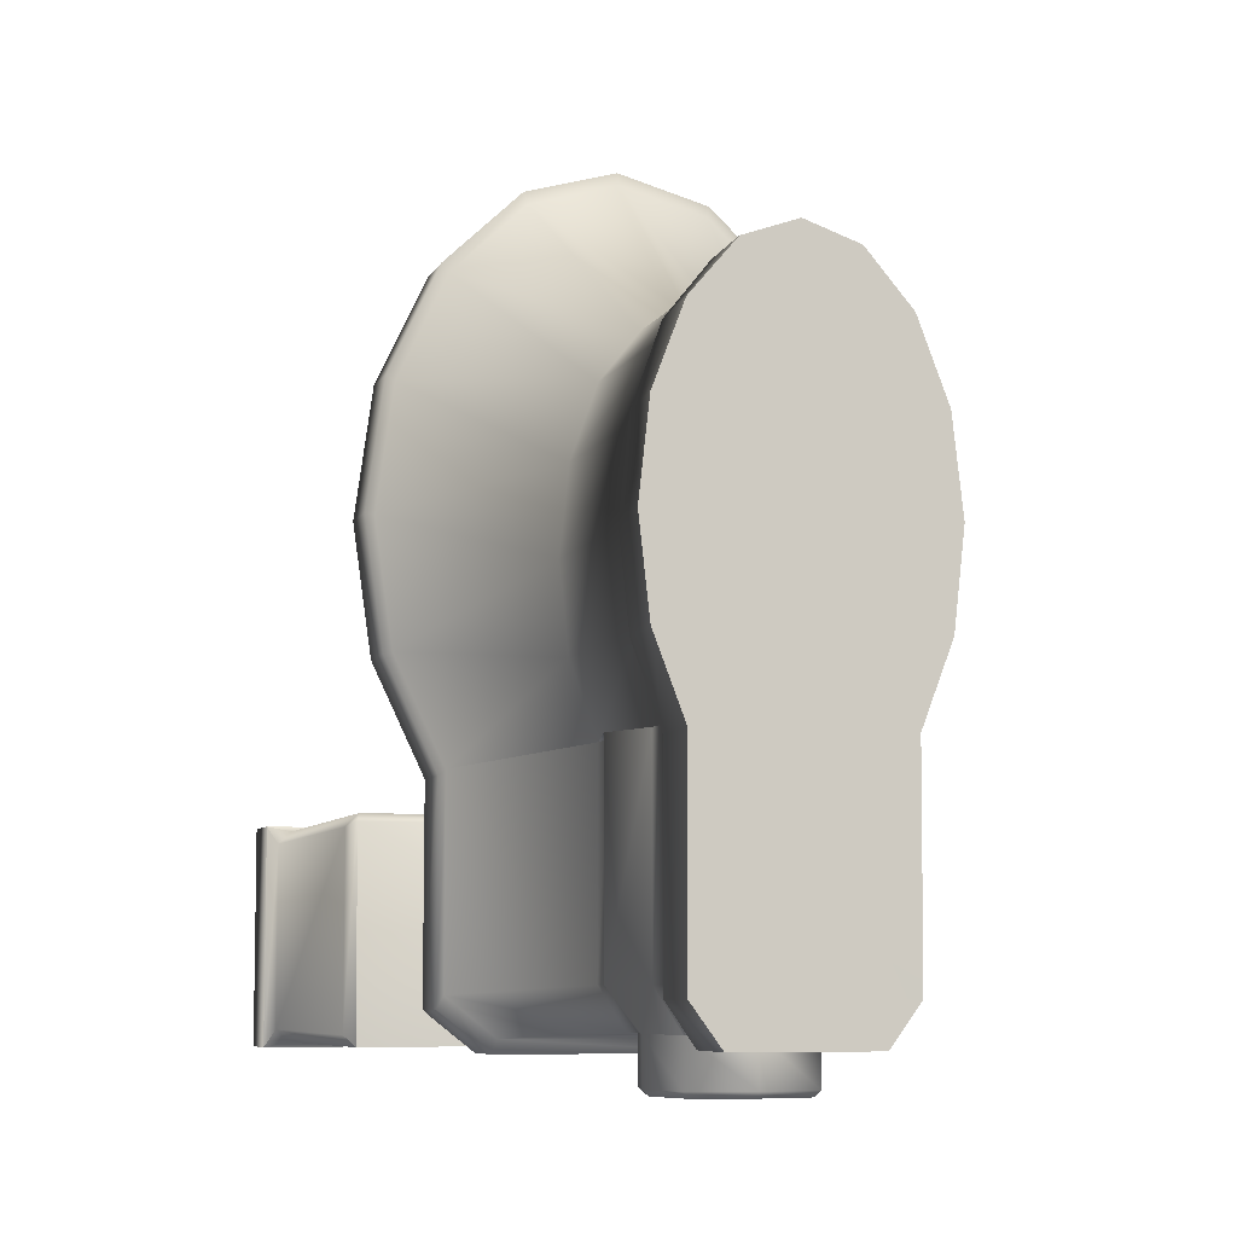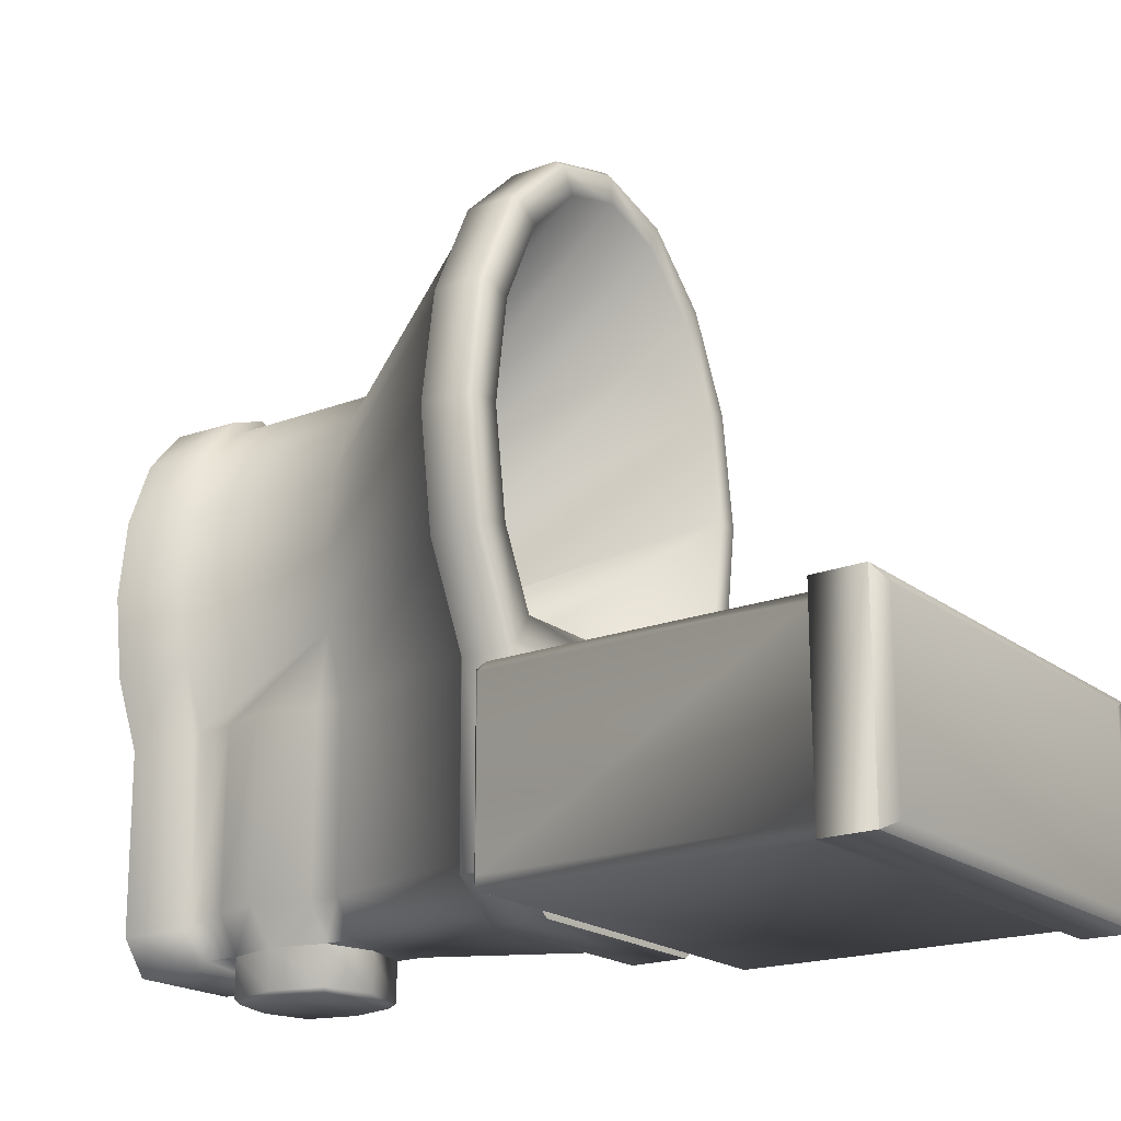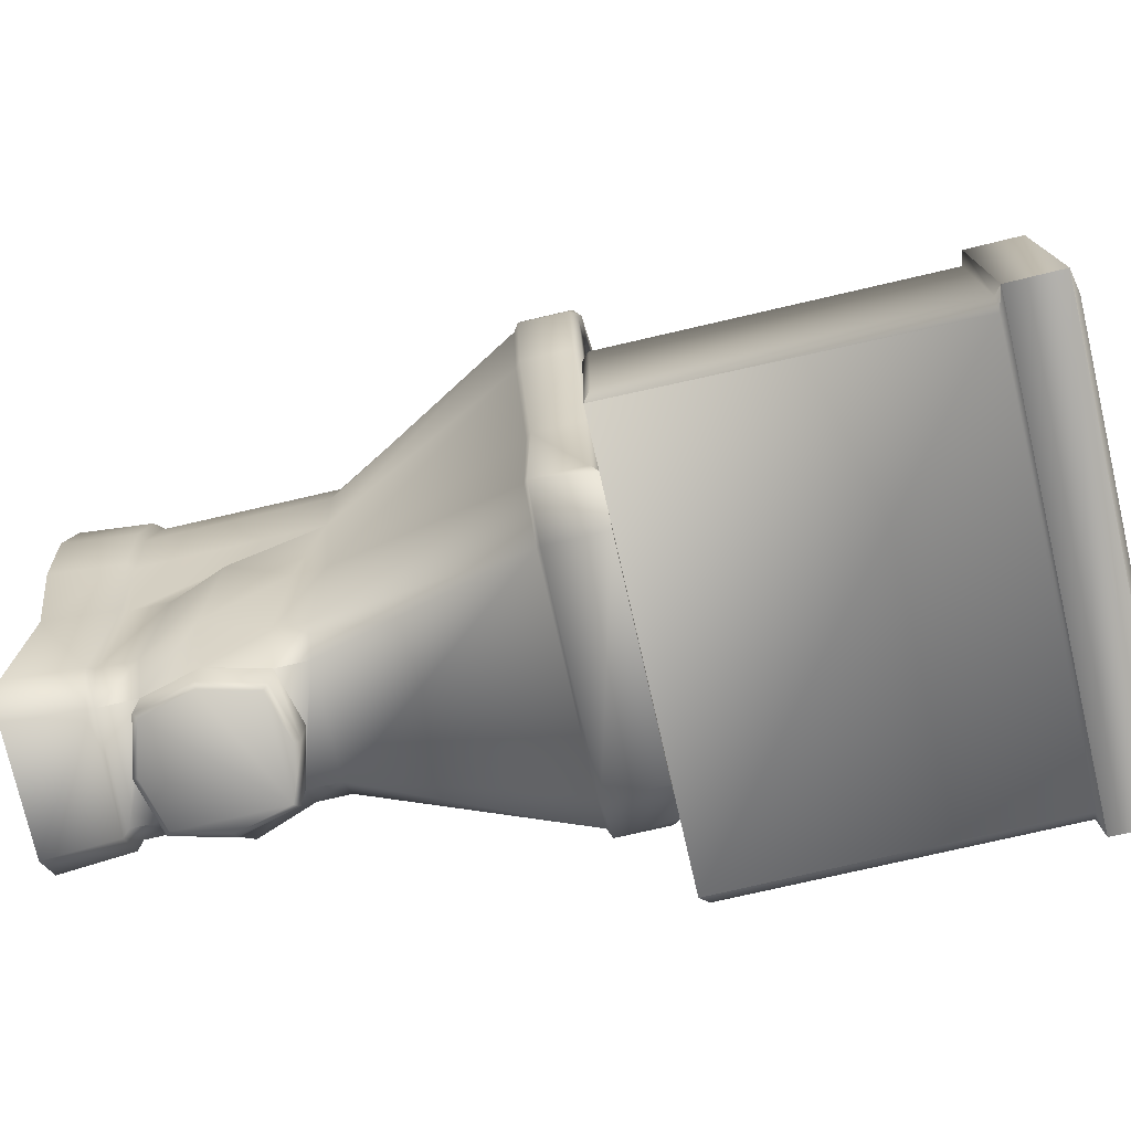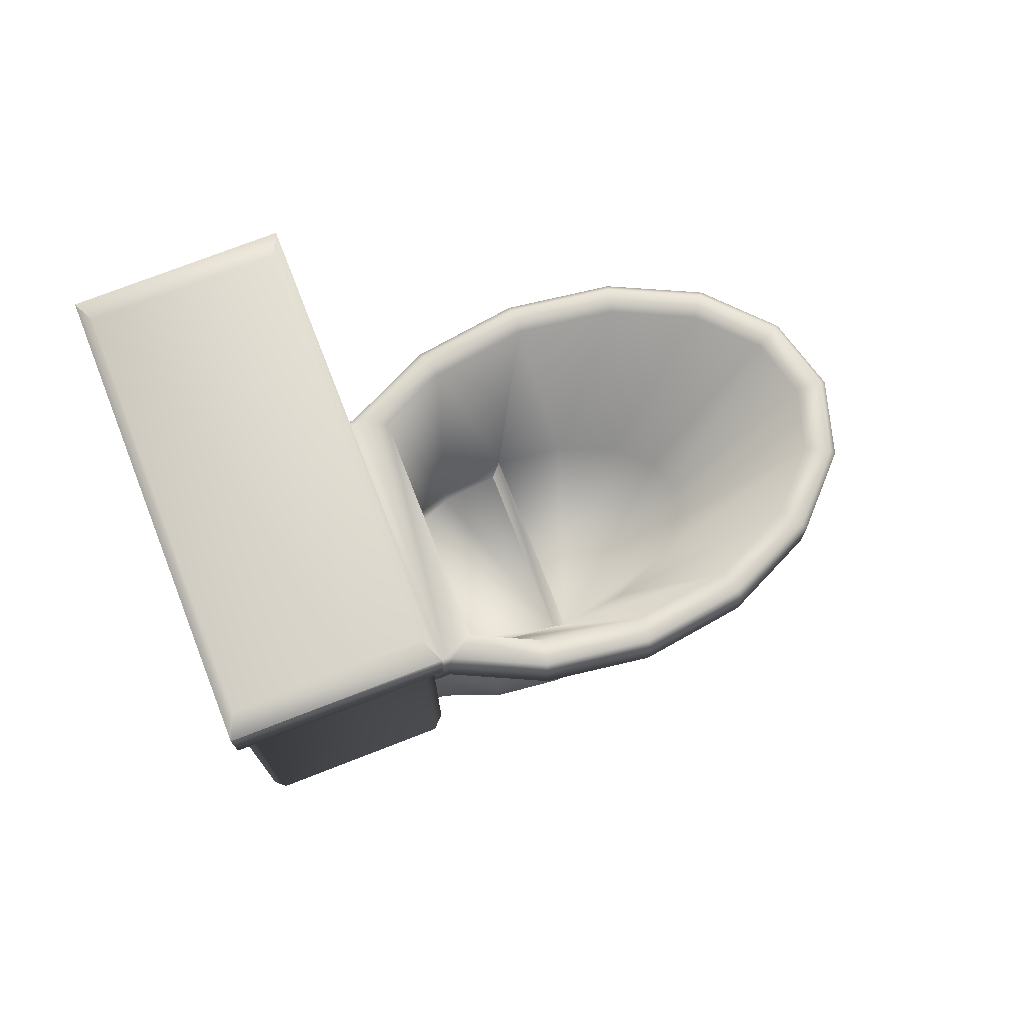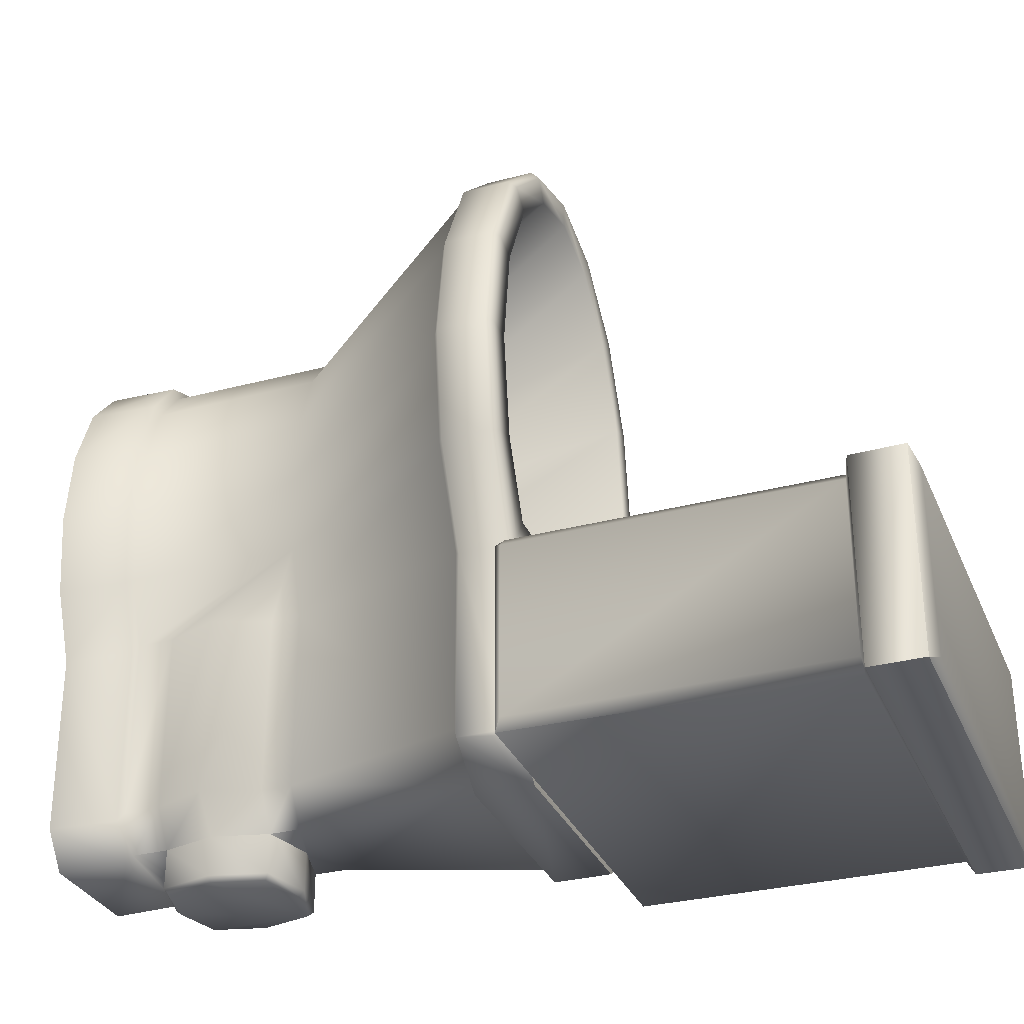
<metadata>
{"format":"obj","ext":"obj","renderer":"f3d","projection":"perspective","resolution":1024,"background":"white","views":[{"elev":-7.1,"azim":-16.6,"up":"+Z"},{"elev":-19.5,"azim":125.4,"up":"+Z"},{"elev":-76.1,"azim":103.0,"up":"+Z"},{"elev":74.0,"azim":-111.3,"up":"+Y"},{"elev":-31.5,"azim":110.6,"up":"+Z"}]}
</metadata>
<code>
v -55.74 143 -65.49
v -55.74 229.1 -65.49
v 55.74 229.1 -65.49
v 55.74 143 -65.49
v 58.94 143 -68.69
v 58.94 229.1 -68.69
v 58.94 229.1 -115.4
v 58.94 143 -115.4
v -61.8 230.4 -64.2
v 61.8 230.4 -64.2
v 61.8 230.4 -119.9
v -61.8 230.4 -119.9
v -61.96 244.8 -64.13
v 61.96 244.8 -64.13
v 61.96 244.8 -119.9
v -61.96 244.8 -119.9
v -55.54 246.4 -67.02
v 55.54 246.4 -67.02
v 55.54 246.4 -117.1
v -55.54 246.4 -117.1
v 56.44 140.9 -117.9
v 55.74 229.1 -118.6
v -55.74 229.1 -118.6
v -56.24 140.9 -118.1
v -58.94 143.1 -115.4
v -58.94 229.1 -115.4
v -58.94 229.1 -68.69
v -58.94 143.1 -68.69
v -56.53 141.1 -67.45
v 56.88 141.1 -67.38
v 52.52 123.9 30.6
v -22.52 138.4 77.08
v 56.85 123.9 0
v 1e-06 138.4 83.38
v 52.52 123.9 -30.6
v -54.36 138.4 -31.03
v 40.2 123.9 -56.53
v -58.84 138.4 0.6322
v -40.2 123.9 -56.53
v -54.36 138.4 32.3
v -52.52 123.9 -30.6
v -41.61 138.4 59.14
v -56.85 123.9 7e-06
v 22.52 138.4 77.08
v -52.52 123.9 30.6
v 54.36 138.4 32.3
v -40.2 123.9 56.53
v 58.84 138.4 0.6322
v -21.76 123.9 73.86
v 41.61 138.4 59.14
v 1e-06 123.9 79.95
v -39.61 140.4 -57.88
v 21.76 123.9 73.86
v -39.61 140.9 -109.5
v 40.2 123.9 56.53
v 39.61 140.9 -109.5
v 26.58 70.76 4.335
v 28.77 70.76 -16.23
v 26.58 70.76 -36.79
v 20.34 70.76 -54.22
v -20.34 70.76 -54.22
v -26.58 70.76 -36.79
v -28.77 70.76 -16.23
v -26.58 70.76 4.335
v -20.34 70.76 21.77
v -11.01 70.76 33.41
v 0 70.76 37.5
v 11.01 70.76 33.41
v 20.34 70.76 21.77
v 26.58 22.56 4.335
v 28.77 22.56 -16.23
v 26.58 22.56 -36.79
v 20.34 22.56 -54.22
v -20.34 22.56 -54.22
v -26.58 22.56 -36.79
v -28.77 22.56 -16.23
v -26.58 22.56 4.335
v -20.34 22.56 21.77
v -11.01 22.56 33.41
v 0 22.56 37.5
v 11.01 22.56 33.41
v 20.34 22.56 21.77
v 28.41 21.16 5.754
v 30.75 21.16 -16.23
v 28.41 21.16 -38.2
v 21.74 21.16 -56.84
v -21.74 21.16 -56.84
v -28.41 21.16 -38.2
v -30.75 21.16 -16.23
v -28.41 21.16 5.754
v -21.74 21.16 24.39
v -11.77 21.16 36.84
v 0 21.16 41.21
v 11.77 21.16 36.84
v 21.74 21.16 24.39
v 30.27 1.663 5.754
v 32.77 1.663 -16.23
v 30.27 1.663 -38.2
v 23.17 1.663 -56.84
v -23.17 1.663 -56.84
v -30.27 1.663 -38.2
v -32.77 1.663 -16.23
v -30.27 1.663 5.754
v -23.17 1.663 24.39
v -12.54 1.663 36.84
v 0 1.663 41.21
v 12.54 1.663 36.84
v 23.17 1.663 24.39
v 40.2 124.1 -106.4
v 39.61 140.4 -57.88
v -40.2 124.1 -106.4
v 41.61 138.4 -57.88
v 20.34 70.9 -104.1
v -20.34 70.9 -104.1
v 20.34 22.7 -104.1
v -20.34 22.7 -104.1
v 21.74 21.45 -106.7
v -21.74 21.45 -106.7
v 23.17 2.088 -106.7
v -23.17 2.088 -106.7
v 27.96 124.1 -116.1
v 28.94 140.9 -119.5
v -27.96 124.1 -116.1
v -28.94 140.9 -119.5
v 14.15 70.88 -113.8
v -14.15 70.88 -113.8
v 14.15 22.68 -113.8
v -14.15 22.68 -113.8
v 15.12 21.43 -116.4
v -15.12 21.43 -116.4
v 16.11 2.088 -116.4
v -16.11 2.088 -116.4
v 54.36 125.2 32.3
v 58.84 125.2 0.6322
v 54.36 125.2 -31.03
v 41.61 125.2 -57.88
v -41.61 125.2 -57.88
v -54.36 125.2 -31.03
v -58.84 125.2 0.6322
v -54.36 125.2 32.3
v -41.61 125.2 59.14
v -22.52 125.2 77.08
v 1e-06 125.2 83.38
v 22.52 125.2 77.08
v 41.61 125.2 59.14
v 41.61 125.2 -109.5
v -41.61 125.2 -109.5
v 28.94 125.2 -119.5
v -28.94 125.2 -119.5
v 20.34 62.53 -54.22
v -20.34 62.53 -54.22
v 20.34 62.53 -104.1
v -20.34 62.53 -104.1
v 14.15 62.53 -113.8
v -14.15 62.53 -113.8
v 20.34 32.73 -54.22
v -20.34 32.73 -54.22
v 20.34 32.73 -104.1
v -20.34 32.73 -104.1
v 14.15 32.73 -113.8
v -14.15 32.73 -113.8
v 25.84 47.2 -54.22
v -25.84 47.2 -54.22
v 25.84 47.38 -104.1
v -25.84 47.38 -104.1
v 17.97 47.42 -113.8
v -17.97 47.42 -113.8
v 0 28.95 -113.8
v 0 66.31 -113.8
v 14.15 62.53 -124.6
v -14.15 62.53 -124.6
v 14.15 32.73 -124.6
v -14.15 32.73 -124.6
v 17.97 47.42 -124.6
v -17.97 47.42 -124.6
v 0 28.95 -124.6
v 0 66.31 -124.6
v 12.99 61.39 -126
v -12.99 61.39 -126
v 13 33.87 -126
v -13 33.87 -126
v 16.53 47.42 -126
v -16.53 47.42 -126
v 0 30.39 -126
v 0 64.86 -126
v 45.35 140.4 29.59
v 49.45 140.4 0.6322
v 45.35 140.4 -28.33
v 35.73 140.4 -48.58
v -35.73 140.4 -48.58
v -45.35 140.4 -28.33
v -49.45 140.4 0.6322
v -45.35 140.4 29.59
v -33.96 140.4 53.57
v -17.81 140.4 68.74
v -1e-06 140.4 73.72
v 17.81 140.4 68.74
v 33.96 140.4 53.57
v 27.58 77.82 6.279
v 30.11 77.82 -14.35
v 27.58 77.82 -34.98
v 21.83 77.82 -48.97
v -21.83 77.82 -48.97
v -27.58 77.82 -34.98
v -30.11 77.82 -14.35
v -27.58 77.82 6.279
v -20.58 77.82 23.3
v -10.74 77.82 33.98
v 0 77.82 37.45
v 10.74 77.82 33.98
v 20.58 77.82 23.3
v 28.03 71 -17.33
v 26.06 71 -34.93
v 21.3 71 -47.65
v -21.3 71 -47.65
v -26.06 71 -34.93
v -28.03 71 -17.33
v 41.61 138.9 -109.5
v -41.61 138.9 -109.5
v -41.61 138.4 -57.88
v -40.03 140.9 -110.8
v 40.03 140.9 -110.8
v 54.36 138.4 -31.03
v -52.42 140.4 -30.45
v -56.82 140.4 0.6322
v -52.42 140.4 31.72
v -39.96 140.4 57.94
v -21.51 140.4 75.29
v 0 140.4 81.3
v 21.51 140.4 75.29
v 39.96 140.4 57.94
v 52.42 140.4 31.72
v 56.82 140.4 0.6322
v 52.42 140.4 -30.45
v 40.34 140.4 -55.88
v -40.44 140.4 -56.03
o toilet
g toilet
f 128 161 168
f 128 168 160
f 128 160 127
f 217 212 213
f 217 213 214
f 217 214 215
f 217 215 216
f 59 72 73
f 59 73 156
f 59 156 162
f 59 162 150
f 59 150 60
f 61 151 163
f 61 163 157
f 61 157 74
f 61 74 75
f 61 75 62
f 125 154 169
f 125 169 155
f 125 155 126
f 179 185 178
f 179 178 182
f 179 182 180
f 179 180 184
f 179 184 181
f 179 181 183
f 103 102 101
f 103 101 100
f 103 100 99
f 103 99 98
f 103 98 97
f 103 97 96
f 103 96 108
f 103 108 107
f 103 107 106
f 103 106 105
f 103 105 104
f 205 206 207
f 205 207 208
f 205 208 209
f 205 209 210
f 205 210 211
f 205 211 199
f 205 199 200
f 56 222 122
f 56 122 124
f 56 124 221
f 56 221 54
f 146 148 122
f 146 122 222
f 146 222 218
f 147 219 221
f 147 221 124
f 147 124 149
f 52 236 190
f 52 190 189
f 52 189 235
f 52 235 110
f 4 3 2
f 4 2 1
f 8 7 6
f 8 6 5
f 24 23 22
f 24 22 21
f 28 27 26
f 28 26 25
f 18 19 20
f 18 20 17
f 24 25 26
f 24 26 23
f 27 28 1
f 27 1 2
f 10 6 7
f 10 7 11
f 6 10 3
f 5 30 21
f 5 21 8
f 10 14 13
f 10 13 9
f 11 15 14
f 11 14 10
f 12 16 15
f 12 15 11
f 9 13 16
f 9 16 12
f 14 18 17
f 14 17 13
f 15 19 18
f 15 18 14
f 16 20 19
f 16 19 15
f 13 17 20
f 13 20 16
f 21 30 29
f 21 29 24
f 1 29 30
f 1 30 4
f 10 9 2
f 10 2 3
f 25 24 29
f 25 29 28
f 22 11 7
f 30 5 4
f 12 11 22
f 12 22 23
f 6 3 4
f 6 4 5
f 27 9 12
f 27 12 26
f 9 27 2
f 26 12 23
f 28 29 1
f 21 22 7
f 21 7 8
f 143 34 32
f 143 32 142
f 35 135 134
f 35 134 33
f 72 85 86
f 72 86 73
f 37 136 135
f 37 135 35
f 71 84 85
f 71 85 72
f 58 71 72
f 58 72 59
f 70 83 84
f 70 84 71
f 82 95 83
f 82 83 70
f 51 67 68
f 51 68 53
f 81 94 95
f 81 95 82
f 93 106 107
f 93 107 94
f 57 70 71
f 57 71 58
f 92 105 106
f 92 106 93
f 91 104 105
f 91 105 92
f 69 82 70
f 69 70 57
f 90 103 104
f 90 104 91
f 89 102 103
f 89 103 90
f 68 81 82
f 68 82 69
f 41 138 137
f 41 137 39
f 88 101 102
f 88 102 89
f 80 93 94
f 80 94 81
f 139 38 36
f 139 36 138
f 87 100 101
f 87 101 88
f 79 92 93
f 79 93 80
f 45 140 139
f 45 139 43
f 78 91 92
f 78 92 79
f 49 66 67
f 49 67 51
f 141 42 40
f 141 40 140
f 31 133 145
f 31 145 55
f 144 44 34
f 144 34 143
f 142 32 42
f 142 42 141
f 134 48 46
f 134 46 133
f 145 50 44
f 145 44 144
f 47 65 66
f 47 66 49
f 45 64 65
f 45 65 47
f 43 63 64
f 43 64 45
f 41 62 63
f 41 63 43
f 39 61 62
f 39 62 41
f 77 90 91
f 77 91 78
f 76 89 90
f 76 90 77
f 75 88 89
f 75 89 76
f 85 98 99
f 85 99 86
f 35 59 60
f 35 60 37
f 33 58 59
f 33 59 35
f 31 57 58
f 31 58 33
f 55 69 57
f 55 57 31
f 53 68 69
f 53 69 55
f 74 87 88
f 74 88 75
f 67 80 81
f 67 81 68
f 66 79 80
f 66 80 67
f 65 78 79
f 65 79 66
f 64 77 78
f 64 78 65
f 63 76 77
f 63 77 64
f 62 75 76
f 62 76 63
f 84 97 98
f 84 98 85
f 83 96 97
f 83 97 84
f 95 108 96
f 95 96 83
f 94 107 108
f 94 108 95
f 129 131 132
f 129 132 130
f 148 121 123
f 148 123 149
f 39 111 114
f 39 114 61
f 60 113 109
f 60 109 37
f 156 73 115
f 156 115 158
f 86 117 115
f 86 115 73
f 74 116 118
f 74 118 87
f 151 61 114
f 151 114 153
f 99 119 117
f 99 117 86
f 100 120 119
f 100 119 99
f 87 118 120
f 87 120 100
f 110 56 54
f 110 54 52
f 136 146 218
f 136 218 112
f 137 220 219
f 137 219 147
f 111 123 126
f 111 126 114
f 113 125 121
f 113 121 109
f 158 115 127
f 158 127 160
f 117 129 127
f 117 127 115
f 116 128 130
f 116 130 118
f 153 114 126
f 153 126 155
f 119 131 129
f 119 129 117
f 120 132 131
f 120 131 119
f 118 130 132
f 118 132 120
f 142 49 51
f 142 51 143
f 135 223 48
f 135 48 134
f 136 112 223
f 136 223 135
f 138 36 220
f 138 220 137
f 138 41 43
f 138 43 139
f 140 40 38
f 140 38 139
f 140 45 47
f 140 47 141
f 133 46 50
f 133 50 145
f 143 51 53
f 143 53 144
f 141 47 49
f 141 49 142
f 133 31 33
f 133 33 134
f 144 53 55
f 144 55 145
f 149 124 122
f 149 122 148
f 136 37 109
f 136 109 146
f 147 111 39
f 147 39 137
f 146 109 121
f 146 121 148
f 149 123 111
f 149 111 147
f 152 113 60
f 152 60 150
f 153 165 163
f 153 163 151
f 154 125 113
f 154 113 152
f 155 167 165
f 155 165 153
f 126 123 121
f 126 121 125
f 158 164 162
f 158 162 156
f 160 166 164
f 160 164 158
f 159 116 74
f 159 74 157
f 161 128 116
f 161 116 159
f 127 129 130
f 127 130 128
f 165 159 157
f 165 157 163
f 167 161 159
f 167 159 165
f 164 152 150
f 164 150 162
f 166 154 152
f 166 152 164
f 155 171 175
f 155 175 167
f 169 177 171
f 169 171 155
f 154 170 177
f 154 177 169
f 166 174 170
f 166 170 154
f 160 172 174
f 160 174 166
f 168 176 172
f 168 172 160
f 161 173 176
f 161 176 168
f 167 175 173
f 167 173 161
f 171 179 183
f 171 183 175
f 177 185 179
f 177 179 171
f 170 178 185
f 170 185 177
f 174 182 178
f 174 178 170
f 172 180 182
f 172 182 174
f 176 184 180
f 176 180 172
f 173 181 184
f 173 184 176
f 175 183 181
f 175 181 173
f 225 192 191
f 225 191 224
f 226 193 192
f 226 192 225
f 227 194 193
f 227 193 226
f 228 195 194
f 228 194 227
f 229 196 195
f 229 195 228
f 230 197 196
f 230 196 229
f 231 198 197
f 231 197 230
f 232 186 198
f 232 198 231
f 233 187 186
f 233 186 232
f 234 188 187
f 234 187 233
f 235 189 188
f 235 188 234
f 224 191 190
f 224 190 236
f 192 205 204
f 192 204 191
f 193 206 205
f 193 205 192
f 194 207 206
f 194 206 193
f 195 208 207
f 195 207 194
f 196 209 208
f 196 208 195
f 197 210 209
f 197 209 196
f 198 211 210
f 198 210 197
f 186 199 211
f 186 211 198
f 187 200 199
f 187 199 186
f 188 201 200
f 188 200 187
f 189 202 201
f 189 201 188
f 190 203 202
f 190 202 189
f 191 204 203
f 191 203 190
f 205 217 216
f 205 216 204
f 200 212 217
f 200 217 205
f 201 213 212
f 201 212 200
f 202 214 213
f 202 213 201
f 203 215 214
f 203 214 202
f 204 216 215
f 204 215 203
f 232 46 48
f 232 48 233
f 46 232 231
f 46 231 50
f 233 48 223
f 233 223 234
f 234 223 112
f 234 112 235
f 110 112 218
f 110 218 56
f 36 224 236
f 36 236 220
f 220 52 54
f 220 54 219
f 224 36 38
f 224 38 225
f 40 226 225
f 40 225 38
f 42 227 226
f 42 226 40
f 32 228 227
f 32 227 42
f 34 229 228
f 34 228 32
f 229 34 44
f 229 44 230
f 50 231 230
f 50 230 44
f 110 235 112
f 236 52 220
f 56 218 222
f 221 219 54

</code>
